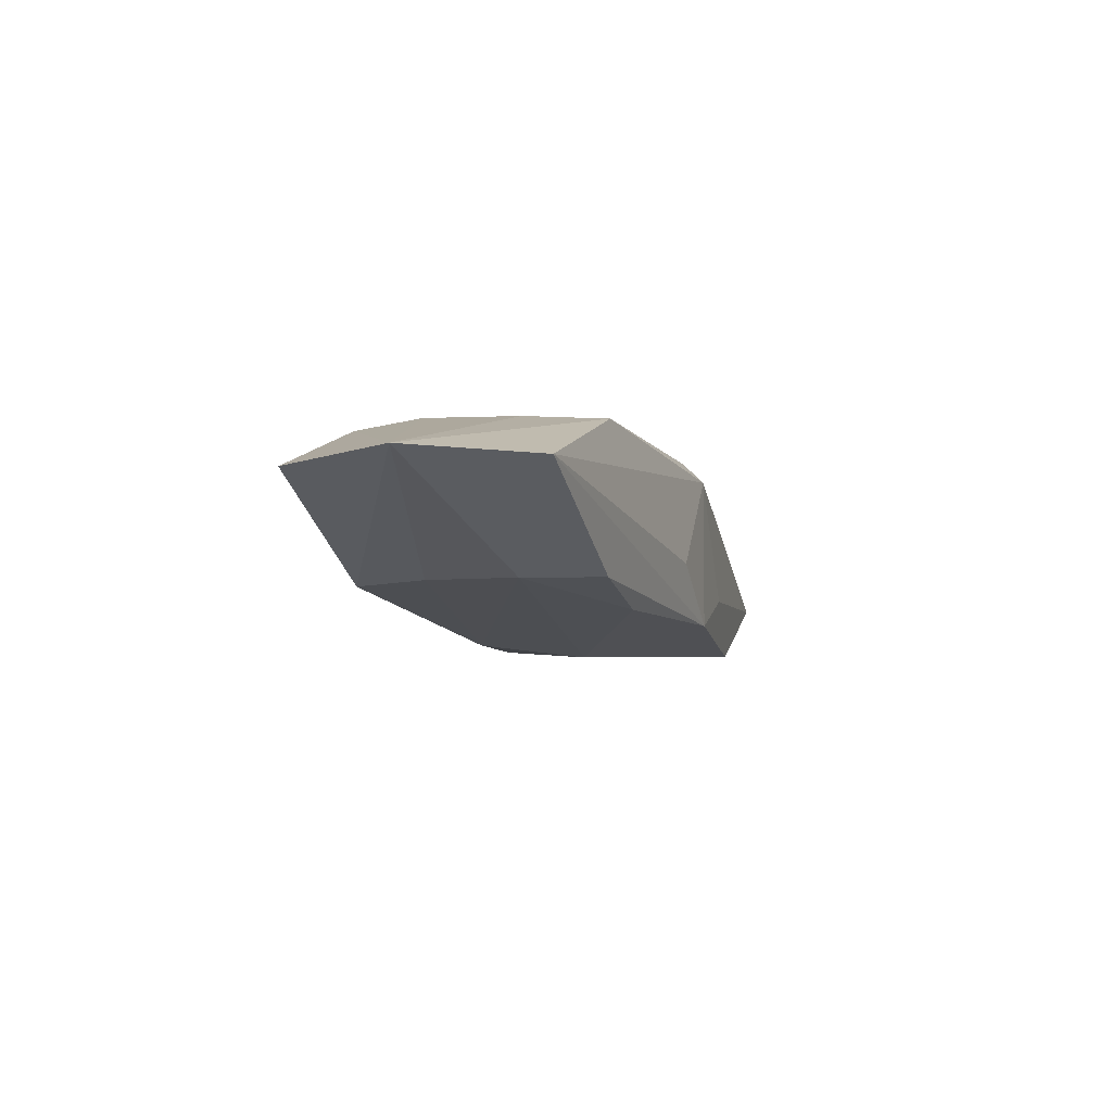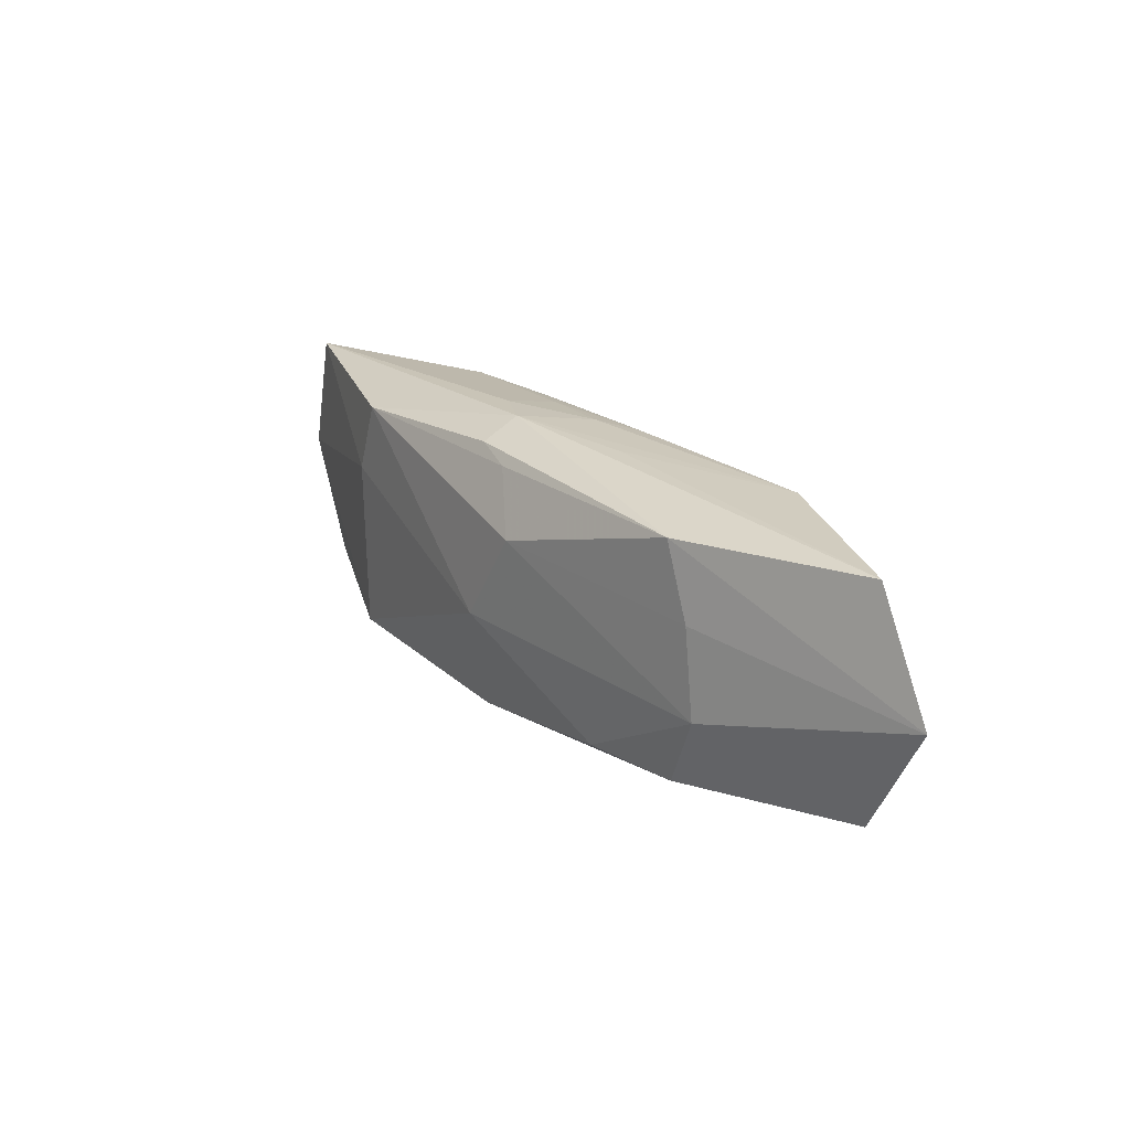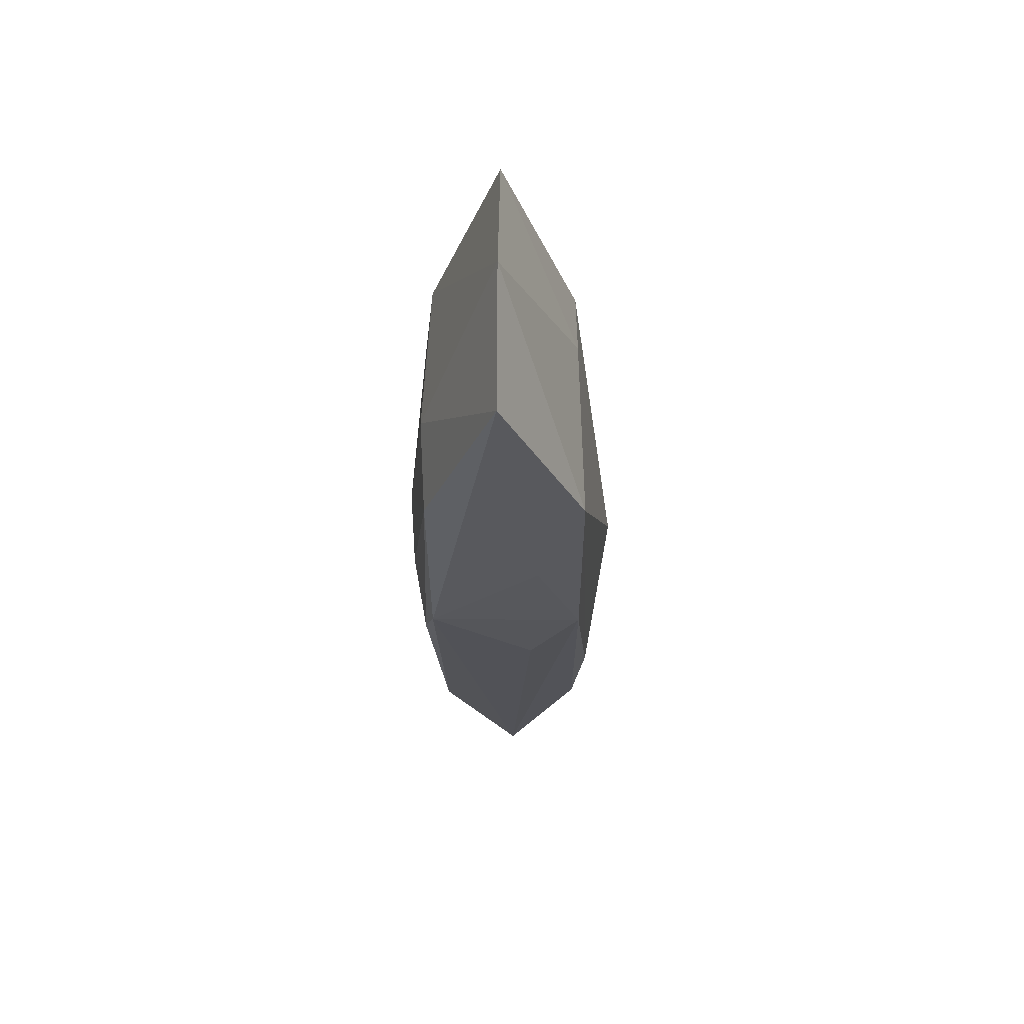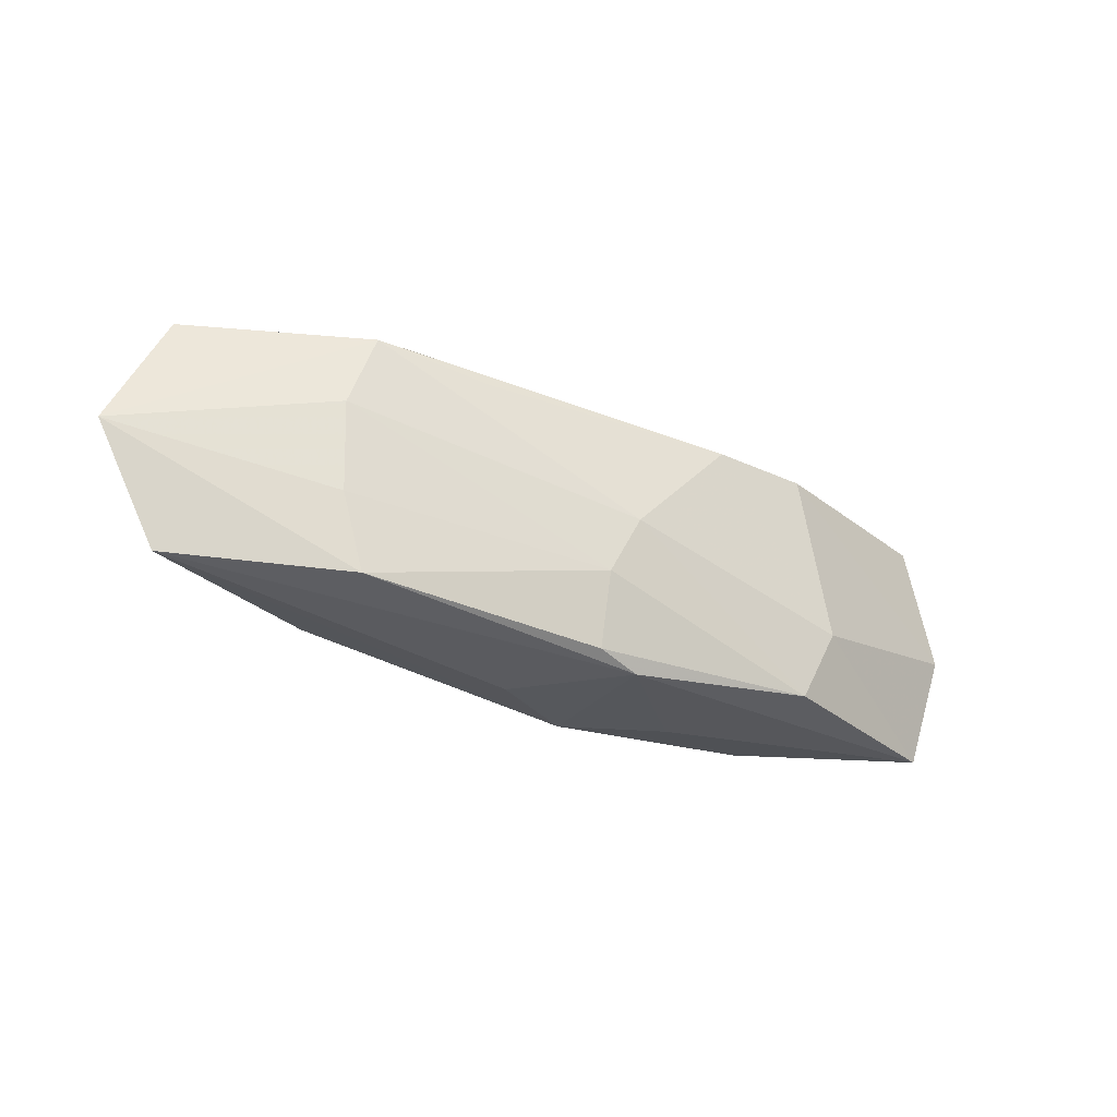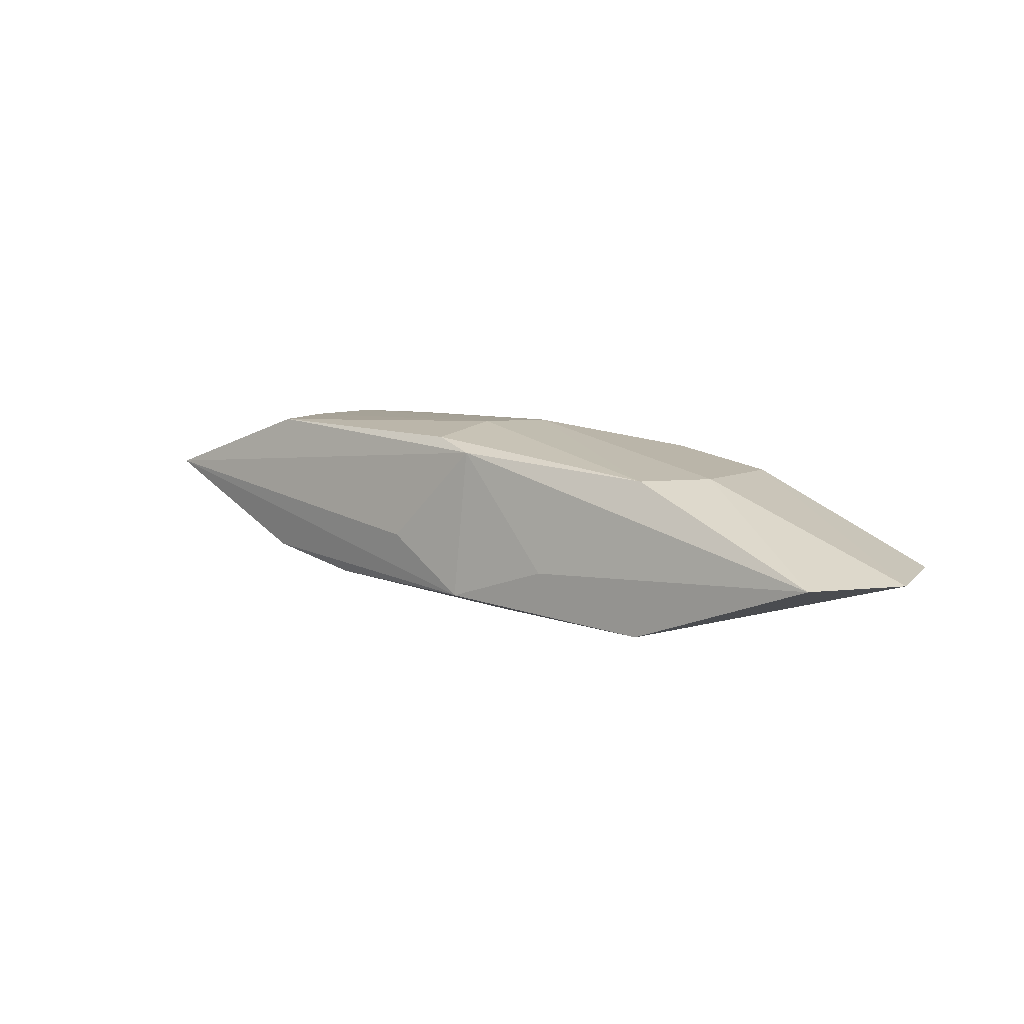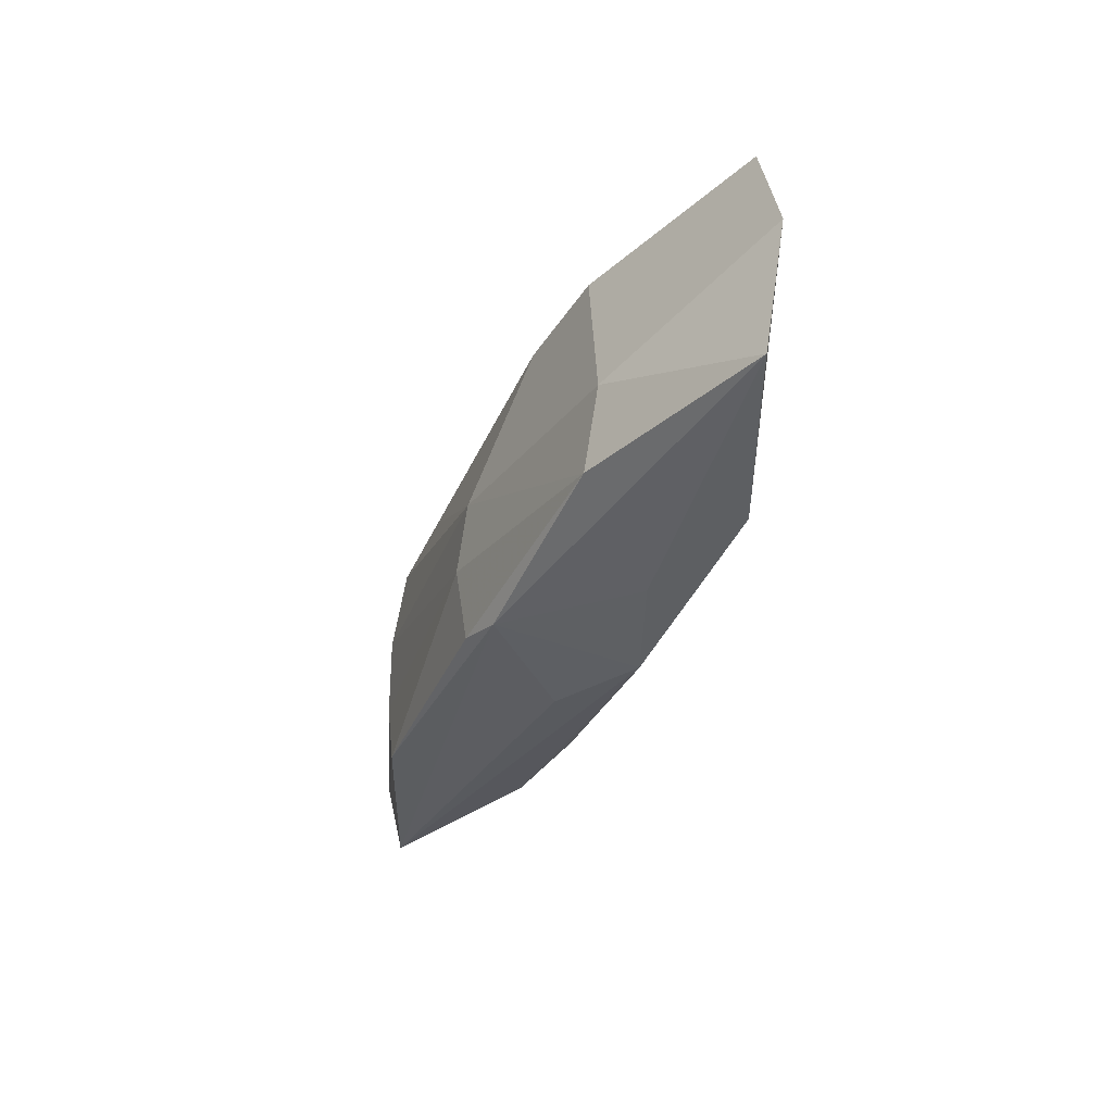
<metadata>
{"format":"obj","ext":"obj","renderer":"f3d","projection":"perspective","resolution":1024,"background":"white","views":[{"elev":-5.1,"azim":-76.8,"up":"+Z"},{"elev":25.3,"azim":-122.1,"up":"+Y"},{"elev":-28.8,"azim":96.4,"up":"+Y"},{"elev":-25.8,"azim":-24.4,"up":"+Y"},{"elev":6.1,"azim":35.2,"up":"+Z"},{"elev":-42.2,"azim":71.6,"up":"+Y"}]}
</metadata>
<code>
v 0.03223 -0.00115 -0.003051
v 0.01689 0.007951 0.003327
v 0.001731 -0.01019 -0.005233
v 0.01632 -0.00878 0.00362
v 0.009884 0.008015 0.004852
v -0.01962 -0.002125 -0.003261
v 0.006103 0.009941 -0.000679
v -0.03311 0.001747 0.00317
v 0.002706 -0.01003 0.005065
v -0.01682 -0.007255 0.006741
v 0.005935 0.00924 0.002861
v -0.02894 -0.006492 0.002867
v 0.01548 0.007623 -0.006425
v 0.002635 0.01028 -0.002091
v -0.01643 0.009625 0.006615
v 0.01648 -0.009547 -0.006863
v 0.002267 0.0002907 0.006949
v -0.0175 -0.007252 -0.003167
v -0.005889 0.01011 0.0004672
v 0.000242 0.009817 0.002594
v 0.01893 -0.003742 0.003554
v -0.01082 -0.007489 -0.004779
v 4.496e-05 -0.001898 -0.007432
v -0.01828 -0.00196 0.006877
v 0.0292 -0.009588 -0.002663
v -0.01846 0.004389 0.006949
v 5.025e-05 -0.003856 0.006949
v -0.003846 -0.009841 -0.001256
v -0.01685 0.009202 -0.003436
v -0.0005537 0.008438 -0.00512
v 0.0004422 0.008844 0.00515
v -0.008459 0.008383 0.006284
v -0.0002694 -0.009098 0.006034
v -0.003538 0.004622 -0.006672
v -0.02896 0.009824 0.002679
v 0.009019 -0.01019 -0.003056
v -0.002289 0.009399 0.004648
v 0.01714 0.002518 -0.00665
v -0.01871 0.004115 -0.003246
v 0.002237 0.009145 -0.004862
v 0.03004 0.007551 -0.002943
f 17 15 26
f 26 15 8
f 19 15 14
f 8 15 35
f 35 29 8
f 15 19 35
f 14 29 35
f 35 19 14
f 34 13 23
f 40 29 14
f 14 13 40
f 8 29 39
f 29 34 39
f 17 26 27
f 32 15 17
f 14 15 20
f 41 13 14
f 38 41 1
f 13 41 38
f 23 13 38
f 30 34 29
f 29 40 30
f 13 34 30
f 30 40 13
f 8 12 10
f 33 27 10
f 6 34 23
f 6 39 34
f 23 22 6
f 6 22 18
f 8 39 6
f 6 12 8
f 18 12 6
f 15 31 37
f 37 20 15
f 2 21 1
f 1 41 2
f 14 20 7
f 7 41 14
f 7 2 41
f 24 27 26
f 24 10 27
f 24 26 8
f 8 10 24
f 18 22 3
f 3 12 18
f 5 37 31
f 5 2 37
f 5 31 15
f 15 32 5
f 5 32 17
f 17 21 5
f 21 2 5
f 11 7 20
f 2 7 11
f 20 37 11
f 37 2 11
f 33 10 9
f 9 10 12
f 23 38 16
f 16 22 23
f 16 3 22
f 16 38 1
f 12 3 28
f 28 9 12
f 3 9 28
f 25 16 1
f 1 21 25
f 4 25 21
f 9 25 4
f 33 9 4
f 4 27 33
f 4 21 17
f 17 27 4
f 3 16 36
f 16 25 36
f 36 9 3
f 36 25 9

</code>
